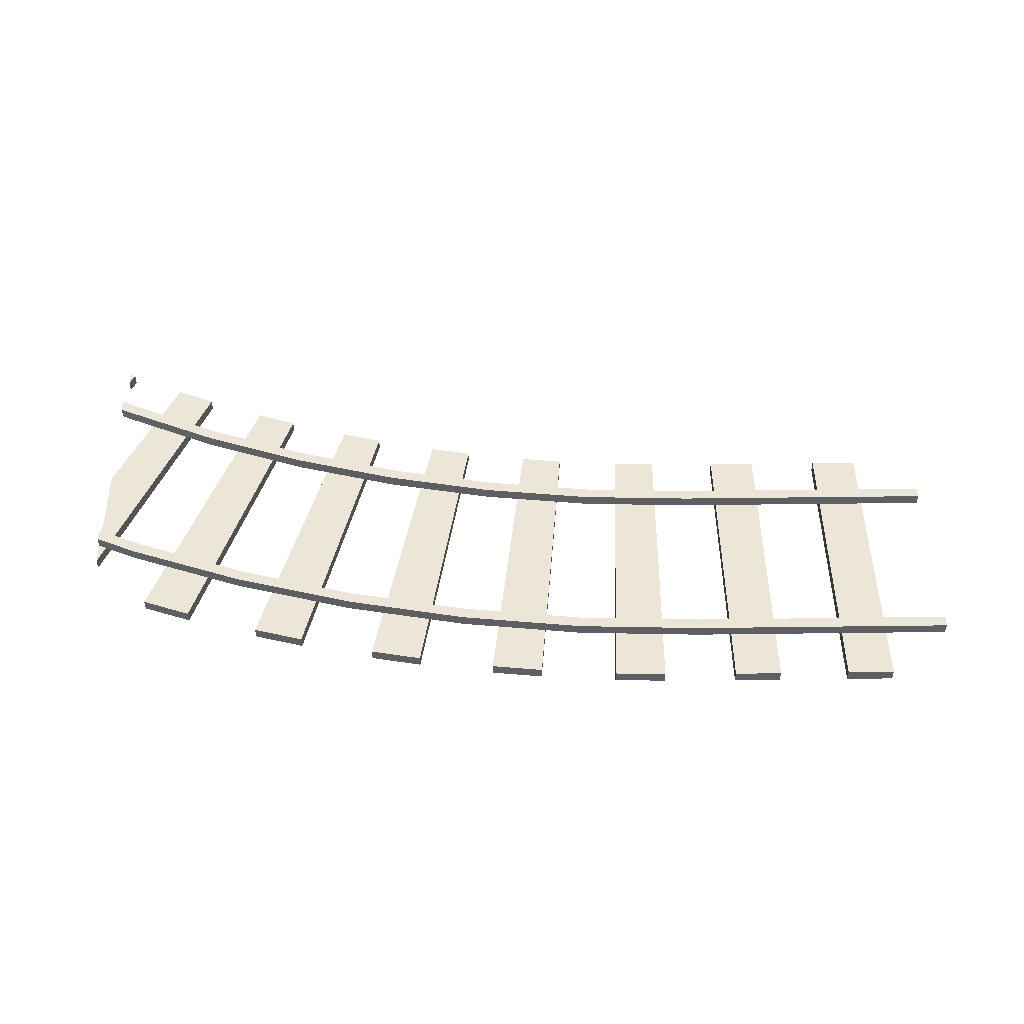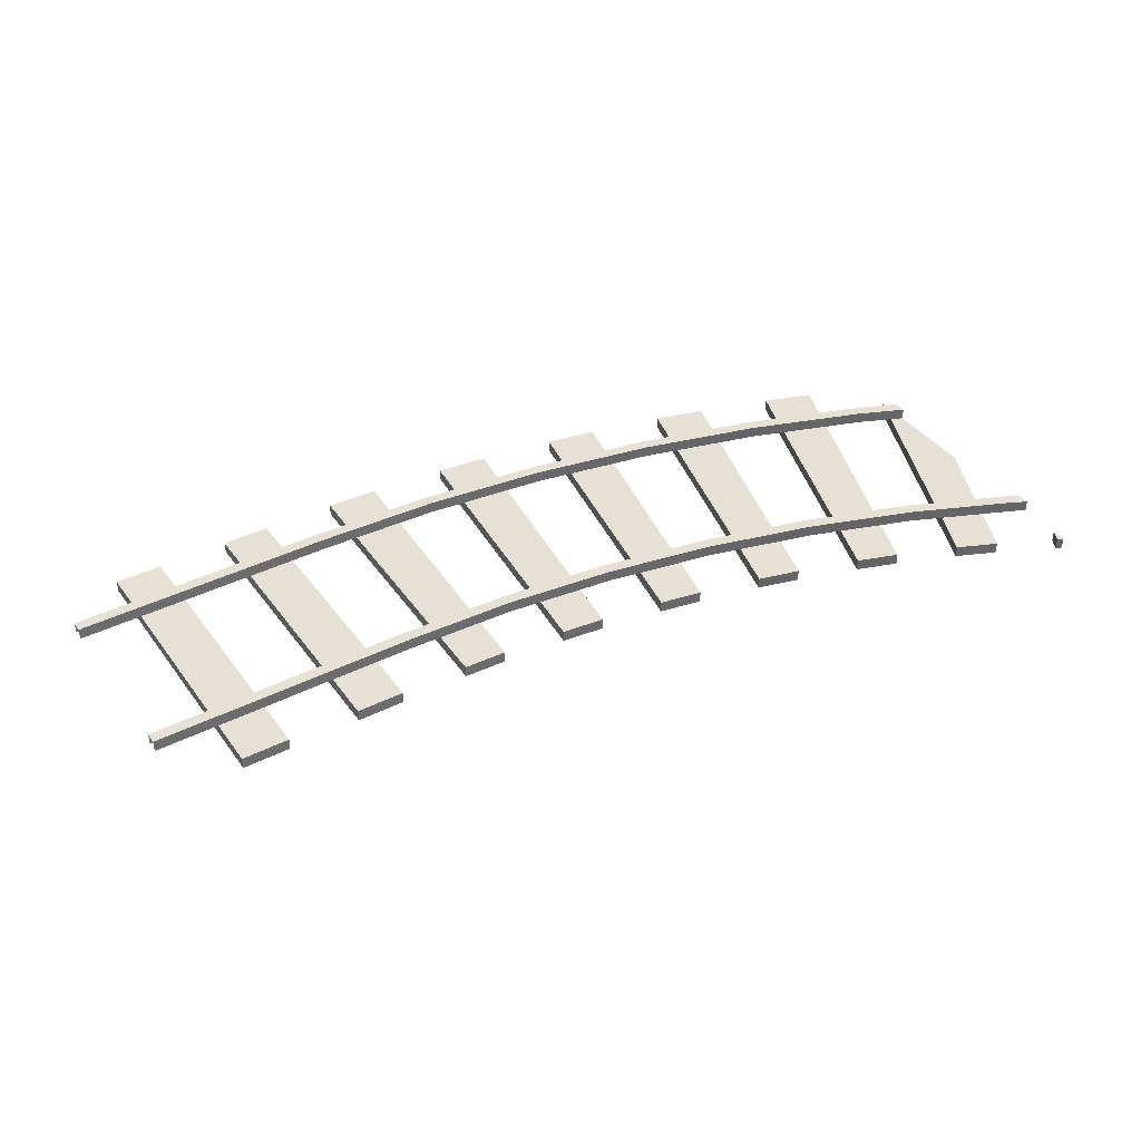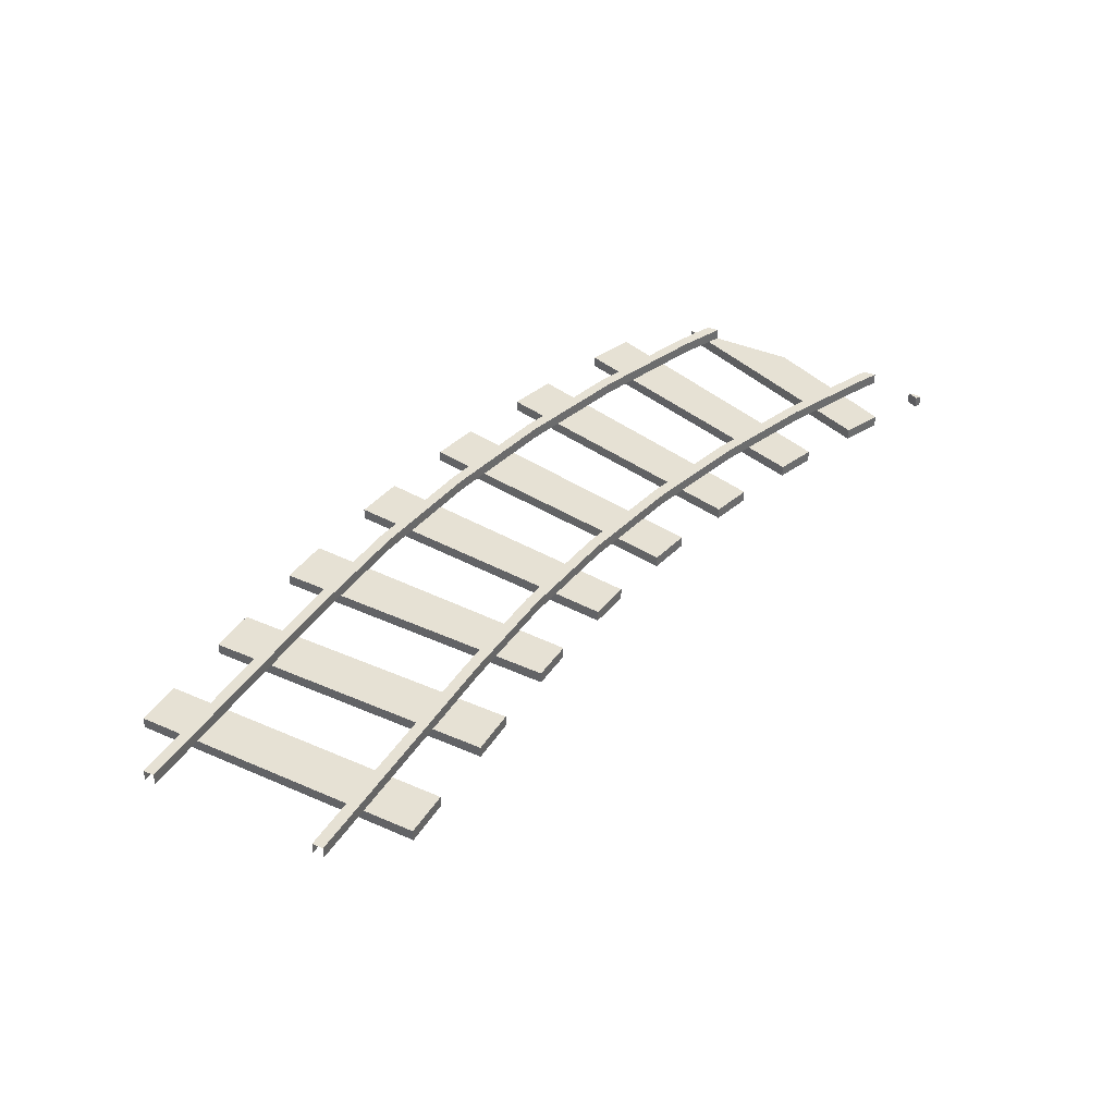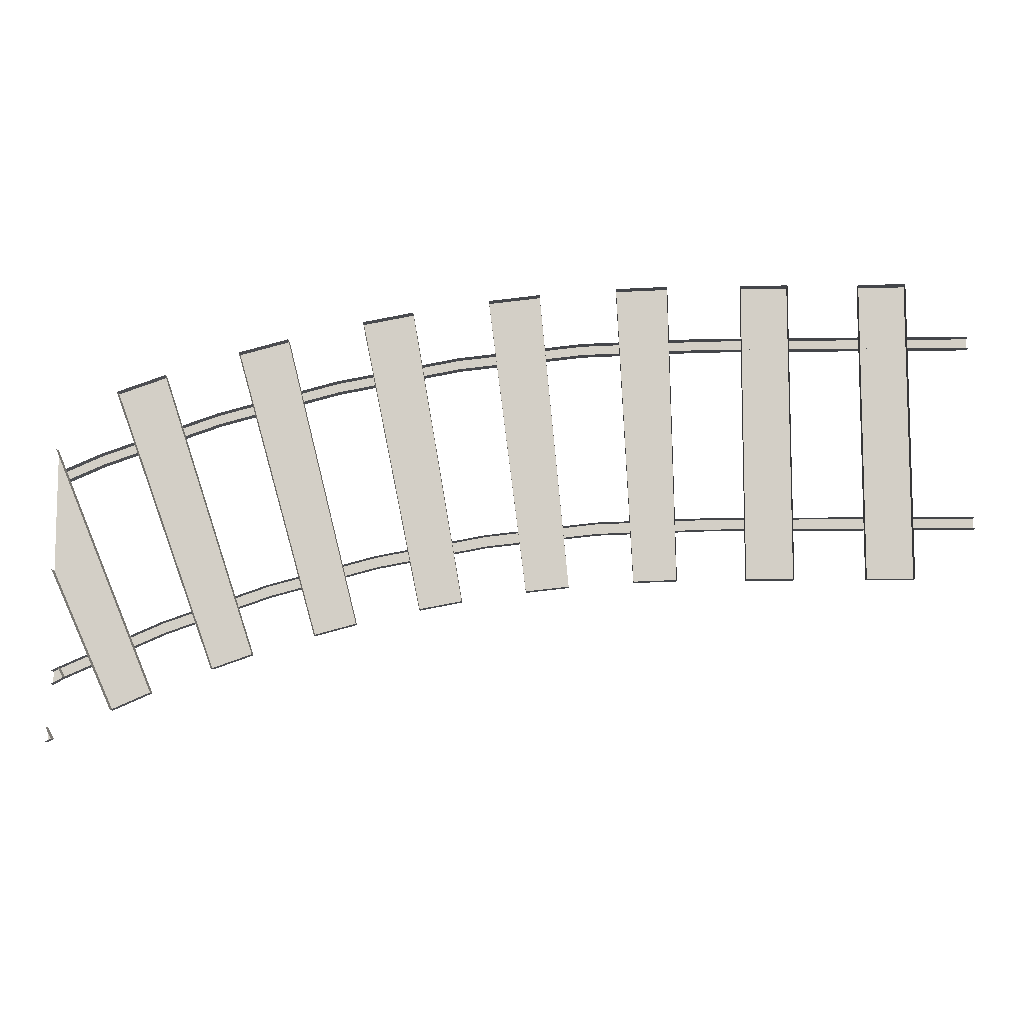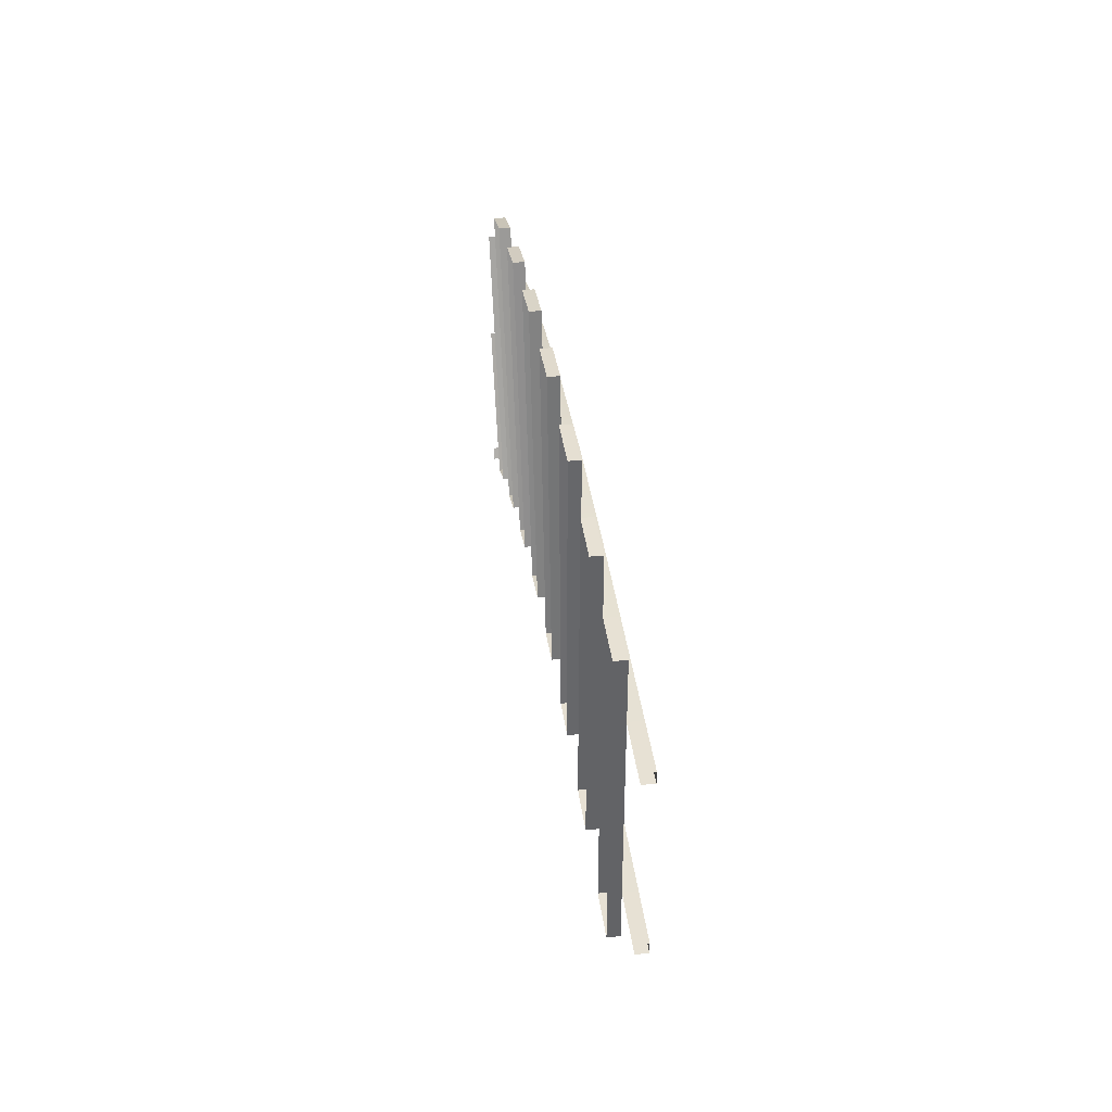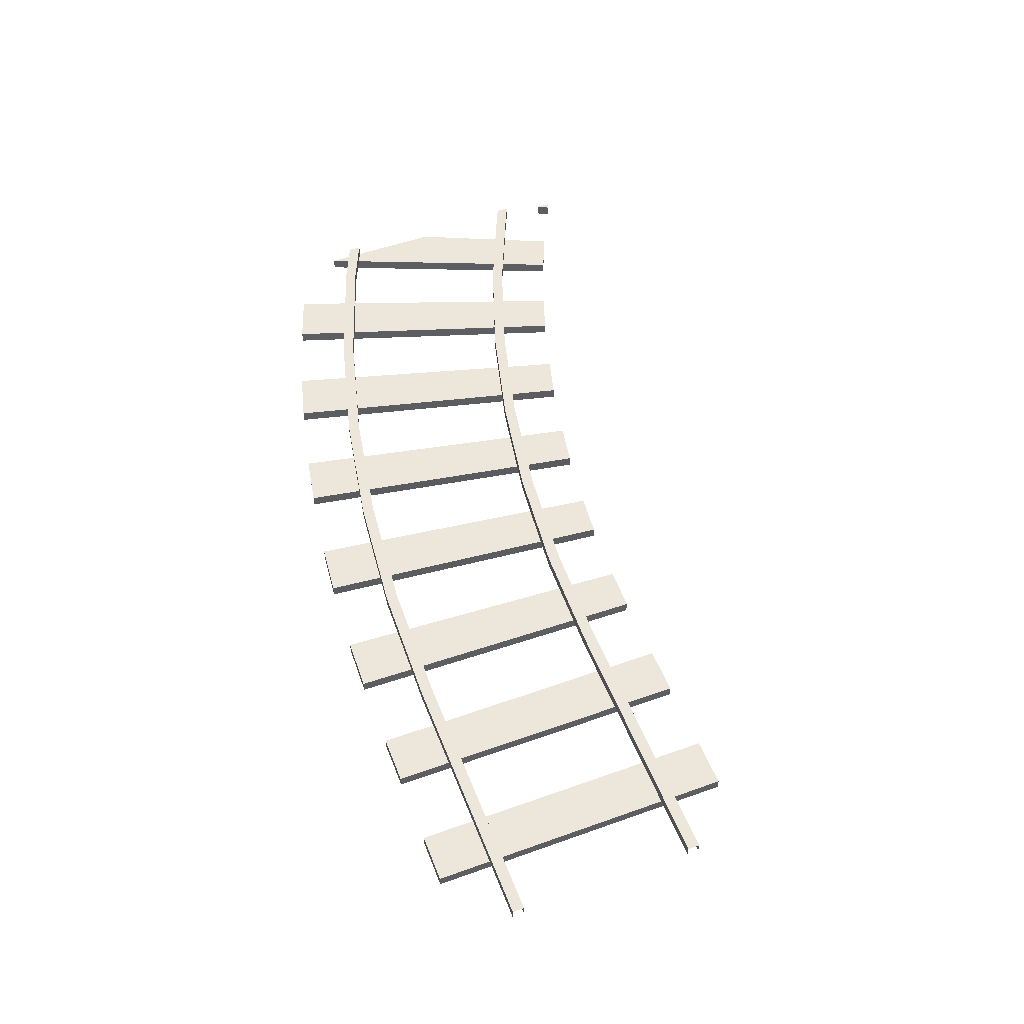
<metadata>
{"format":"obj","ext":"obj","renderer":"f3d","projection":"perspective","resolution":1024,"background":"white","views":[{"elev":48.8,"azim":179.2,"up":"+Z"},{"elev":39.1,"azim":-32.2,"up":"+Z"},{"elev":39.3,"azim":-61.4,"up":"+Z"},{"elev":-9.4,"azim":-178.0,"up":"+Y"},{"elev":39.5,"azim":-97.5,"up":"+Y"},{"elev":52.1,"azim":-111.1,"up":"+Z"}]}
</metadata>
<code>
v  10.3 7.25 -0
v  10.3 7.15 -0
v  8.239 7.15 -0
v  8.239 7.25 -0
v  13.19 6.932 -0
v  13.17 6.834 -0
v  12.22 7.012 -0
v  12.24 7.111 -0
v  10.3 7.25 -0.1
v  8.239 7.25 -0.1
v  13.19 6.932 -0.1
v  12.24 7.111 -0.1
v  15.94 5.974 -0.1
v  15.9 5.884 -0.1
v  15.9 5.884 -0
v  15.94 5.974 -0
v  15.01 6.269 -0.1
v  15.01 6.269 -0
v  11.26 7.117 -0.1
v  11.26 7.117 -0
v  12.22 7.012 -0.1
v  8 7.15 -0.1
v  8 7.15 -0
v  8.239 7.15 -0.1
v  15.05 6.362 -0
v  15.05 6.362 -0.1
v  14.1 6.586 -0.1
v  14.1 6.586 -0
v  14.13 6.682 -0
v  14.13 6.682 -0.1
v  13.17 6.834 -0.1
v  11.27 7.217 -0
v  11.27 7.217 -0.1
v  10.3 7.15 -0.1
v  8 7.25 -0
v  8 7.25 -0.1
g RailDir005
f 3 2 1
f 1 4 3
f 7 6 5
f 5 8 7
f 4 1 9
f 9 10 4
f 8 5 11
f 11 12 8
f 15 14 13
f 13 16 15
f 15 18 17
f 17 14 15
f 7 20 19
f 19 21 7
f 3 23 22
f 22 24 3
f 18 15 16
f 16 25 18
f 25 16 13
f 13 26 25
f 18 28 27
f 27 17 18
f 28 18 25
f 25 29 28
f 29 25 26
f 26 30 29
f 28 6 31
f 31 27 28
f 6 28 29
f 29 5 6
f 5 29 30
f 30 11 5
f 6 7 21
f 21 31 6
f 20 7 8
f 8 32 20
f 32 8 12
f 12 33 32
f 20 2 34
f 34 19 20
f 2 20 32
f 32 1 2
f 1 32 33
f 33 9 1
f 2 3 24
f 24 34 2
f 23 3 4
f 4 35 23
f 35 4 10
f 10 36 35
v  10.3 8.85 0
v  10.3 8.75 0
v  8.239 8.75 0
v  8.239 8.85 0
v  13.54 8.492 0
v  13.52 8.395 0
v  12.46 8.594 0
v  12.47 8.693 0
v  10.3 8.85 -0.1
v  8.239 8.85 -0.1
v  13.54 8.492 -0.1
v  12.47 8.693 -0.1
v  11.38 8.713 -0.1
v  11.38 8.713 0
v  12.46 8.594 -0.1
v  8 8.75 -0.1
v  8 8.75 0
v  8.239 8.75 -0.1
v  16 7.691 -0
v  16 7.582 -0
v  15.6 7.759 -0
v  15.63 7.852 0
v  16 7.691 -0.1
v  15.63 7.852 -0.1
v  14.57 8.116 -0.1
v  14.57 8.116 0
v  15.6 7.759 -0.1
v  14.6 8.211 0
v  14.6 8.211 -0.1
v  13.52 8.395 -0.1
v  11.39 8.812 0
v  11.39 8.812 -0.1
v  10.3 8.75 -0.1
v  8 8.85 0
v  8 8.85 -0.1
v  16 7.582 -0.1
g RailDir006
f 39 38 37
f 37 40 39
f 43 42 41
f 41 44 43
f 40 37 45
f 45 46 40
f 44 41 47
f 47 48 44
f 43 50 49
f 49 51 43
f 39 53 52
f 52 54 39
f 57 56 55
f 55 58 57
f 58 55 59
f 59 60 58
f 57 62 61
f 61 63 57
f 62 57 58
f 58 64 62
f 64 58 60
f 60 65 64
f 62 42 66
f 66 61 62
f 42 62 64
f 64 41 42
f 41 64 65
f 65 47 41
f 42 43 51
f 51 66 42
f 50 43 44
f 44 67 50
f 67 44 48
f 48 68 67
f 50 38 69
f 69 49 50
f 38 50 67
f 67 37 38
f 37 67 68
f 68 45 37
f 38 39 54
f 54 69 38
f 53 39 40
f 40 70 53
f 70 40 46
f 46 71 70
f 56 57 63
f 63 72 56
v  15.45 5.596 -0.2
v  15.11 5.745 -0.2
v  15.11 5.745 -0.1
v  15.45 5.596 -0.1
v  16 7.884 -0.2
v  16 7.884 -0.1
v  16 6.815 -0.1
v  16 6.815 -0.2
g Box033
f 75 74 73
f 73 76 75
f 75 78 77
f 77 74 75
f 75 76 79
f 79 78 75
f 79 76 73
f 73 80 79
v  15.05 8.539 -0.1
v  15.48 8.39 -0.1
v  14.59 5.949 -0.1
v  14.24 6.071 -0.1
v  15.05 8.539 -0.2
v  15.48 8.39 -0.2
v  14.59 5.949 -0.2
v  14.24 6.071 -0.2
g Box034
f 83 82 81
f 81 84 83
f 82 86 85
f 85 81 82
f 83 87 86
f 86 82 83
f 84 88 87
f 87 83 84
f 81 85 88
f 88 84 81
v  13.97 8.853 -0.1
v  14.41 8.737 -0.1
v  13.7 6.235 -0.1
v  13.34 6.331 -0.1
v  13.97 8.853 -0.2
v  14.41 8.737 -0.2
v  13.7 6.235 -0.2
v  13.34 6.331 -0.2
g Box035
f 91 90 89
f 89 92 91
f 90 94 93
f 93 89 90
f 91 95 94
f 94 90 91
f 92 96 95
f 95 91 92
f 89 93 96
f 96 92 89
v  12.87 9.085 -0.1
v  13.31 9.002 -0.1
v  12.8 6.454 -0.1
v  12.43 6.522 -0.1
v  12.87 9.085 -0.2
v  13.31 9.002 -0.2
v  12.8 6.454 -0.2
v  12.43 6.522 -0.2
g Box036
f 99 98 97
f 97 100 99
f 98 102 101
f 101 97 98
f 99 103 102
f 102 98 99
f 100 104 103
f 103 99 100
f 97 101 104
f 104 100 97
v  11.75 9.233 -0.1
v  12.2 9.184 -0.1
v  11.88 6.604 -0.1
v  11.51 6.645 -0.1
v  11.75 9.233 -0.2
v  12.2 9.184 -0.2
v  11.88 6.604 -0.2
v  11.51 6.645 -0.2
g Box037
f 107 106 105
f 105 108 107
f 106 110 109
f 109 105 106
f 107 111 110
f 110 106 107
f 108 112 111
f 111 107 108
f 105 109 112
f 112 108 105
v  10.63 9.297 -0.1
v  11.08 9.282 -0.1
v  10.95 6.685 -0.1
v  10.58 6.698 -0.1
v  10.63 9.297 -0.2
v  11.08 9.282 -0.2
v  10.95 6.685 -0.2
v  10.58 6.698 -0.2
g Box038
f 115 114 113
f 113 116 115
f 114 118 117
f 117 113 114
f 115 119 118
f 118 114 115
f 116 120 119
f 119 115 116
f 113 117 120
f 120 116 113
v  9.576 9.3 -0.1
v  9.988 9.3 -0.1
v  9.988 6.7 -0.1
v  9.576 6.7 -0.1
v  9.576 9.3 -0.2
v  9.988 9.3 -0.2
v  9.988 6.7 -0.2
v  9.576 6.7 -0.2
g Box039
f 123 122 121
f 121 124 123
f 122 126 125
f 125 121 122
f 123 127 126
f 126 122 123
f 124 128 127
f 127 123 124
f 121 125 128
f 128 124 121
v  8.548 9.3 -0.1
v  8.959 9.3 -0.1
v  8.959 6.7 -0.1
v  8.548 6.7 -0.1
v  8.548 9.3 -0.2
v  8.959 9.3 -0.2
v  8.959 6.7 -0.2
v  8.548 6.7 -0.2
g Box040
f 131 130 129
f 129 132 131
f 130 134 133
f 133 129 130
f 131 135 134
f 134 130 131
f 132 136 135
f 135 131 132
f 129 133 136
f 136 132 129
v  16 5.452 -0.2
v  16 5.452 -0.1
v  15.95 5.354 -0.1
v  15.95 5.354 -0.2
v  16 5.328 -0.1
v  16 5.328 -0.2
g Box049
f 139 138 137
f 137 140 139
f 138 139 141
f 141 139 140
f 140 142 141
v  16 5.942 -0
v  16 5.829 -0
v  15.9 5.884 -0
v  15.94 5.974 -0
v  16 5.942 -0.1
v  15.94 5.974 -0.1
v  15.9 5.884 -0.1
v  16 5.829 -0.1
g RailDir007
f 145 144 143
f 143 146 145
f 146 143 147
f 147 148 146
f 146 148 149
f 149 145 146
f 144 145 149
f 149 150 144

</code>
